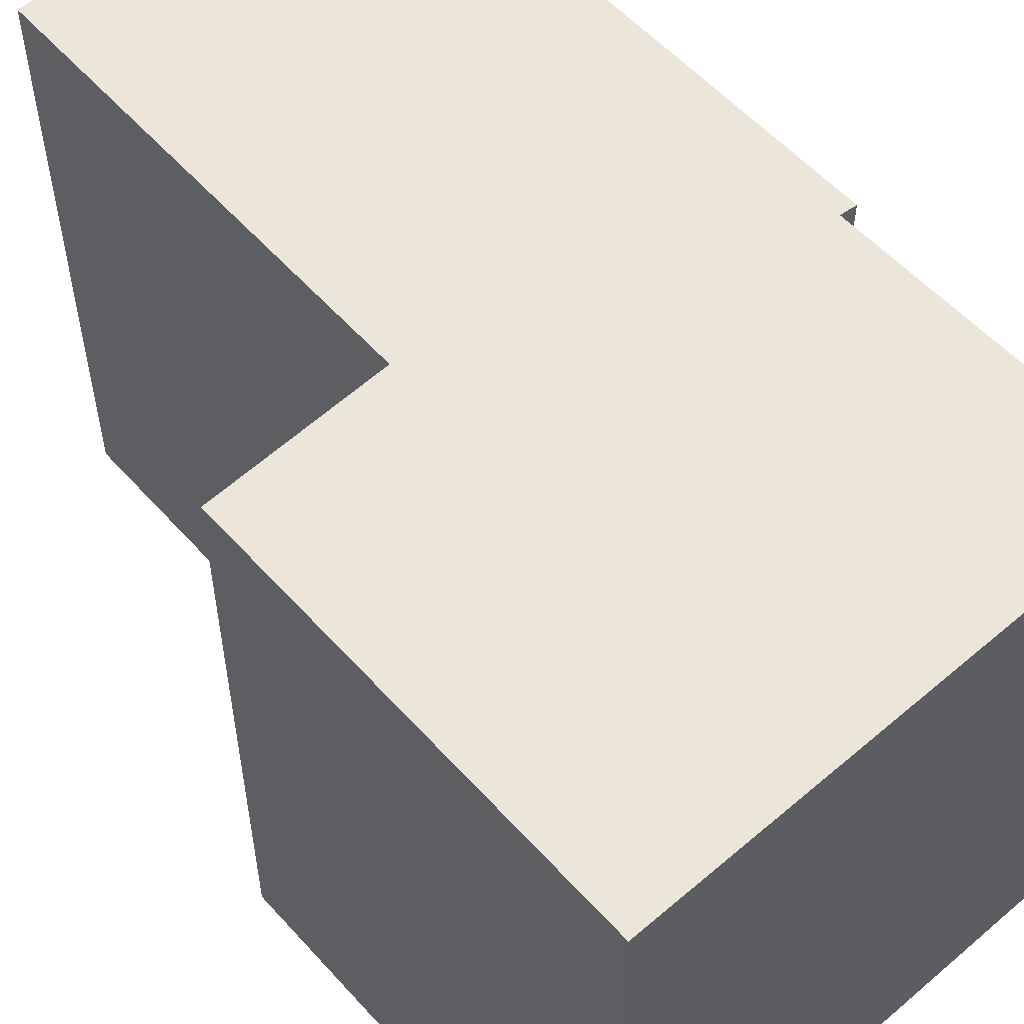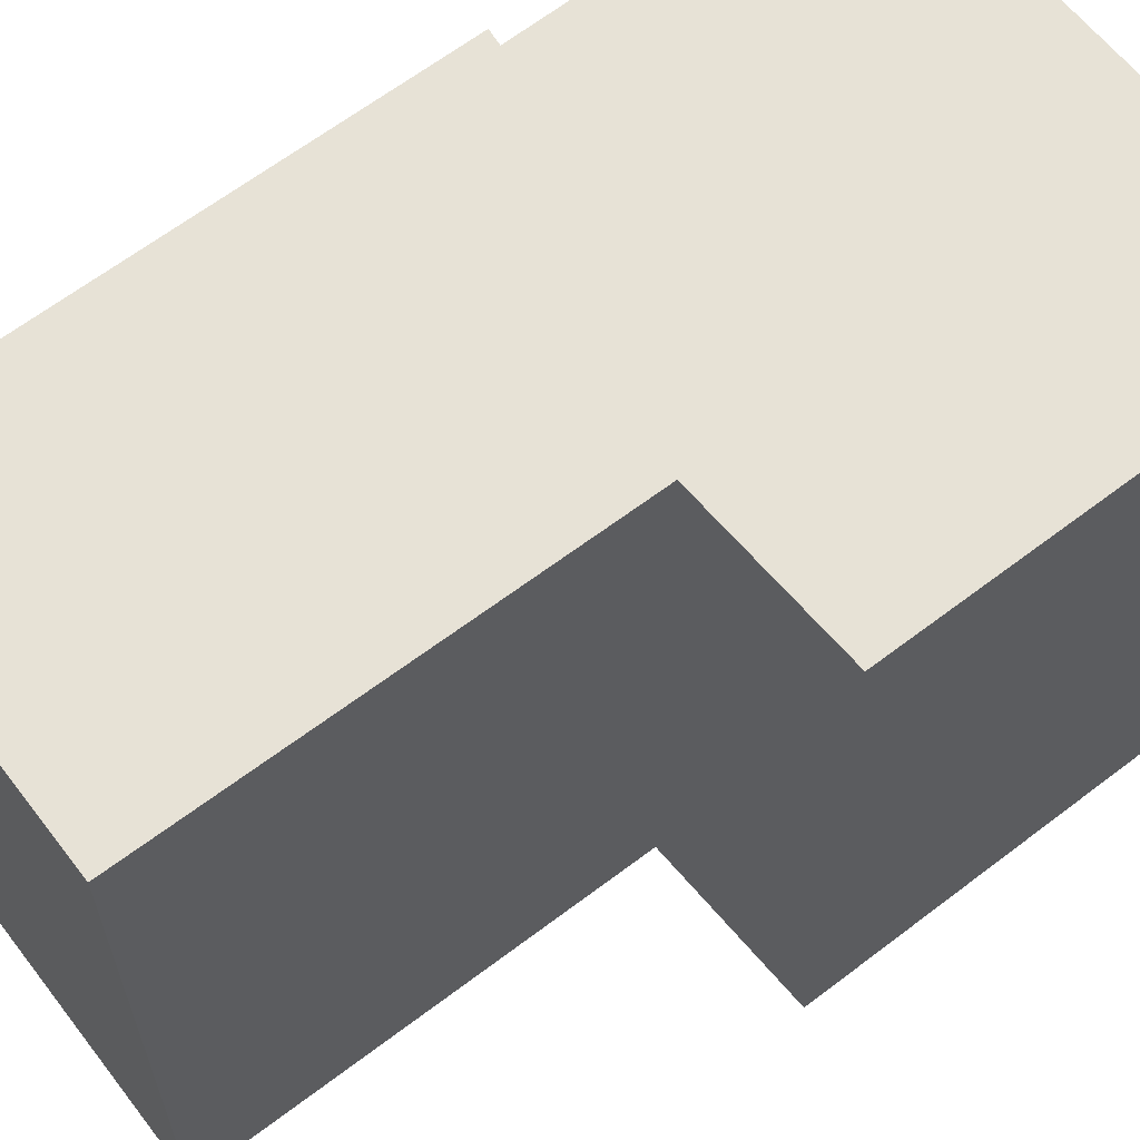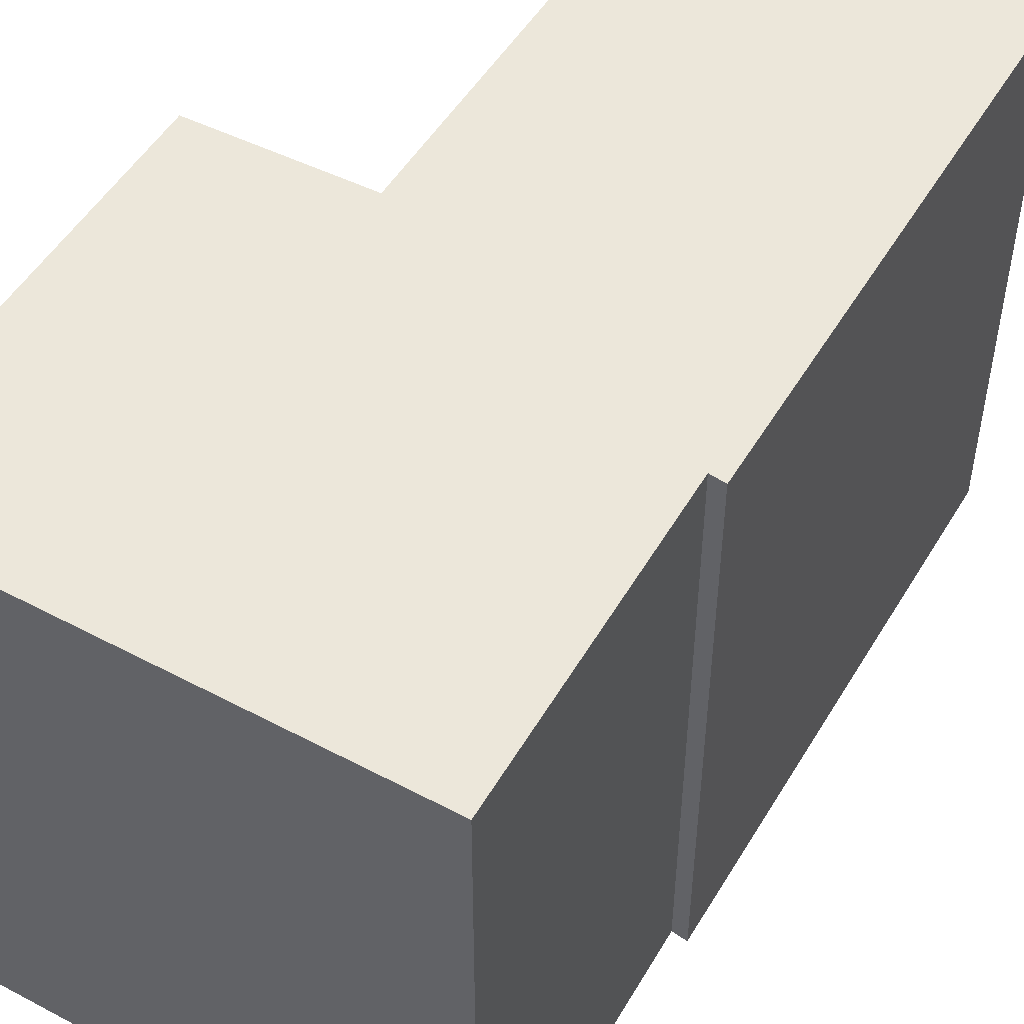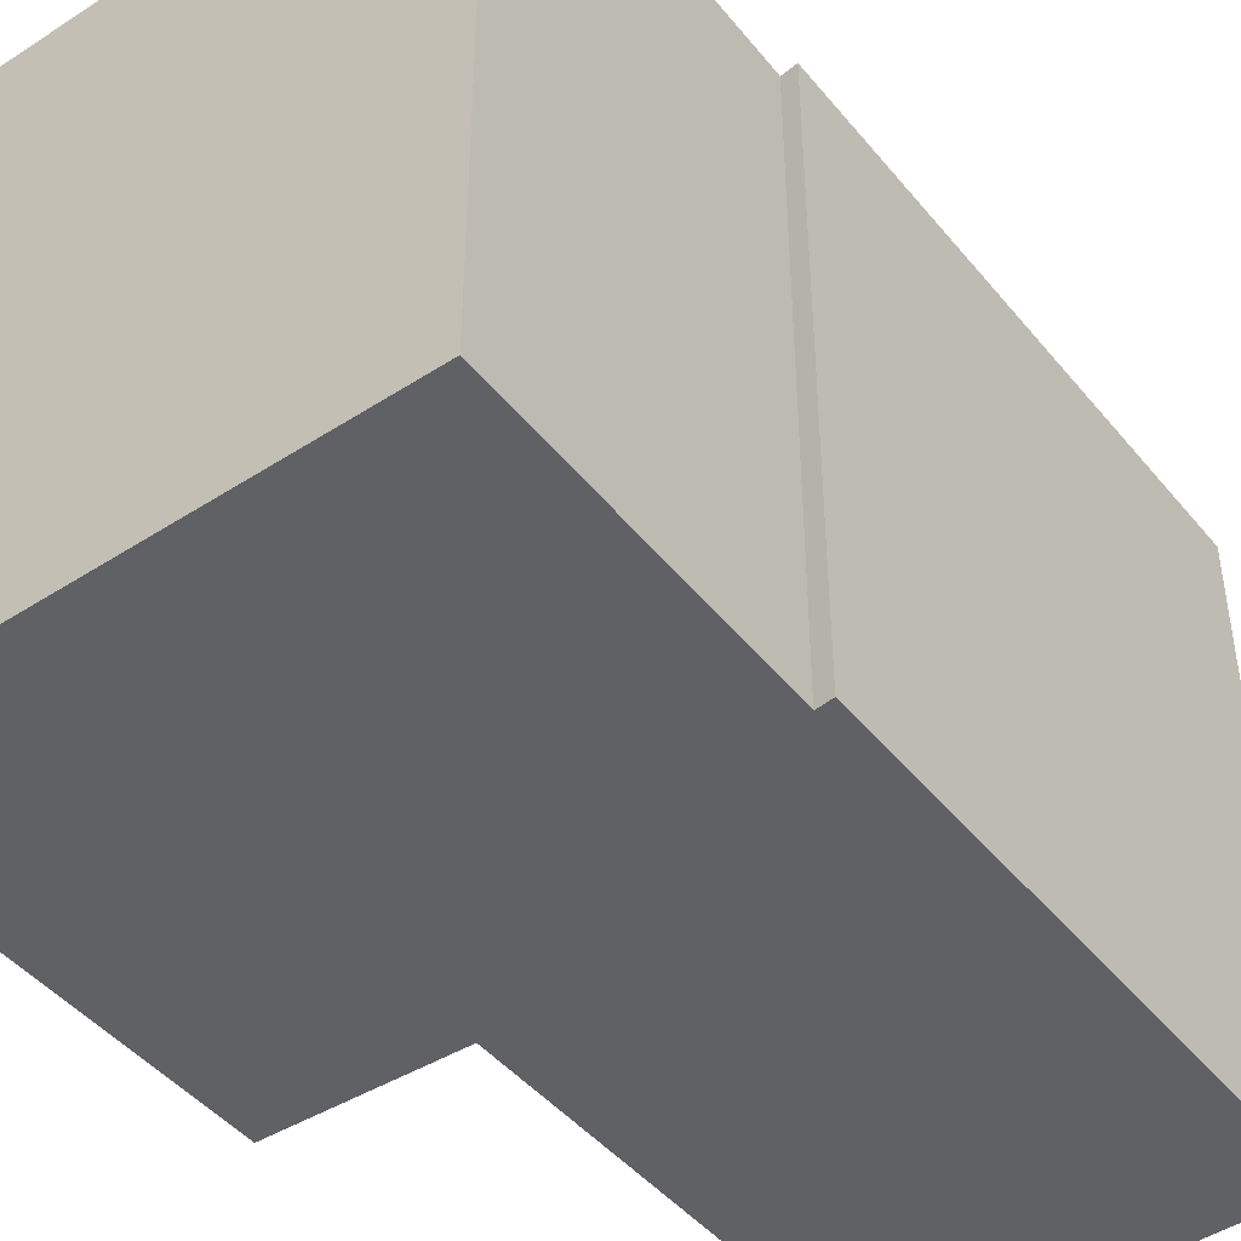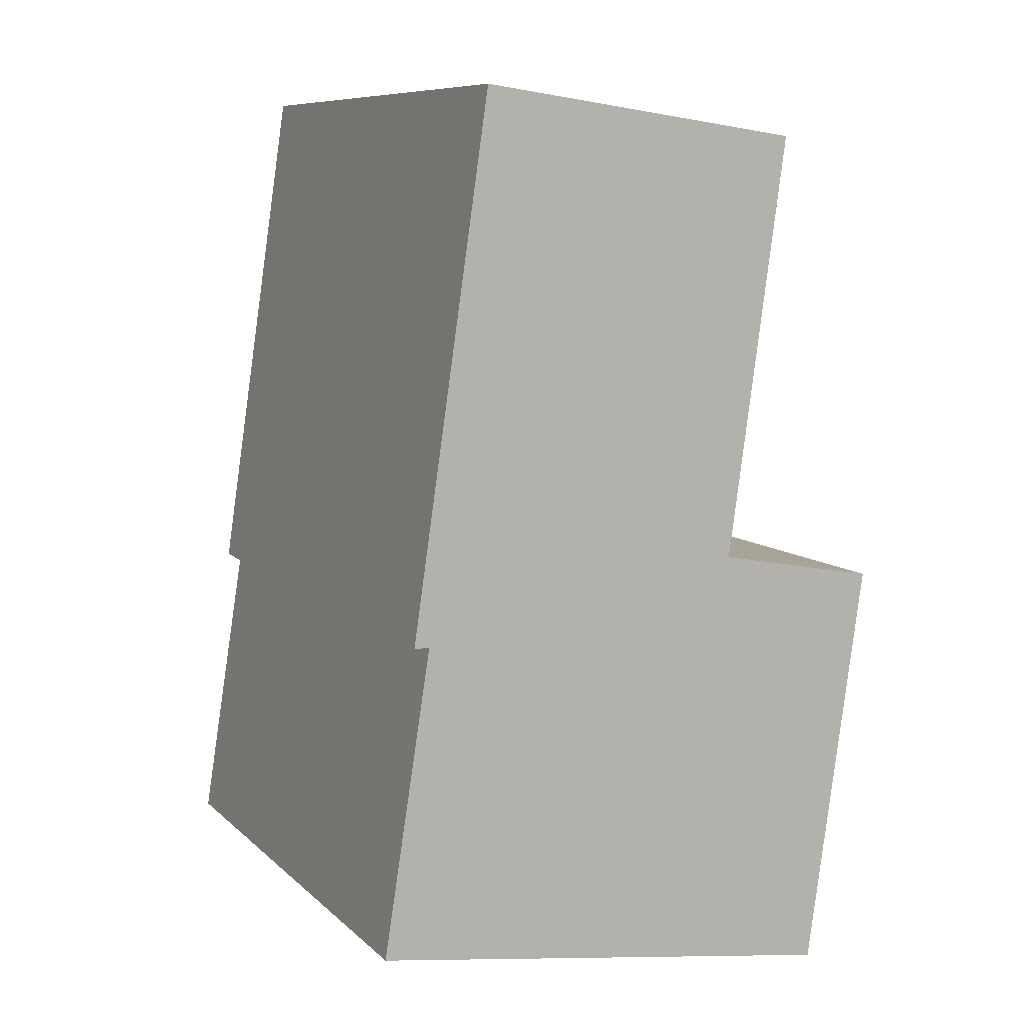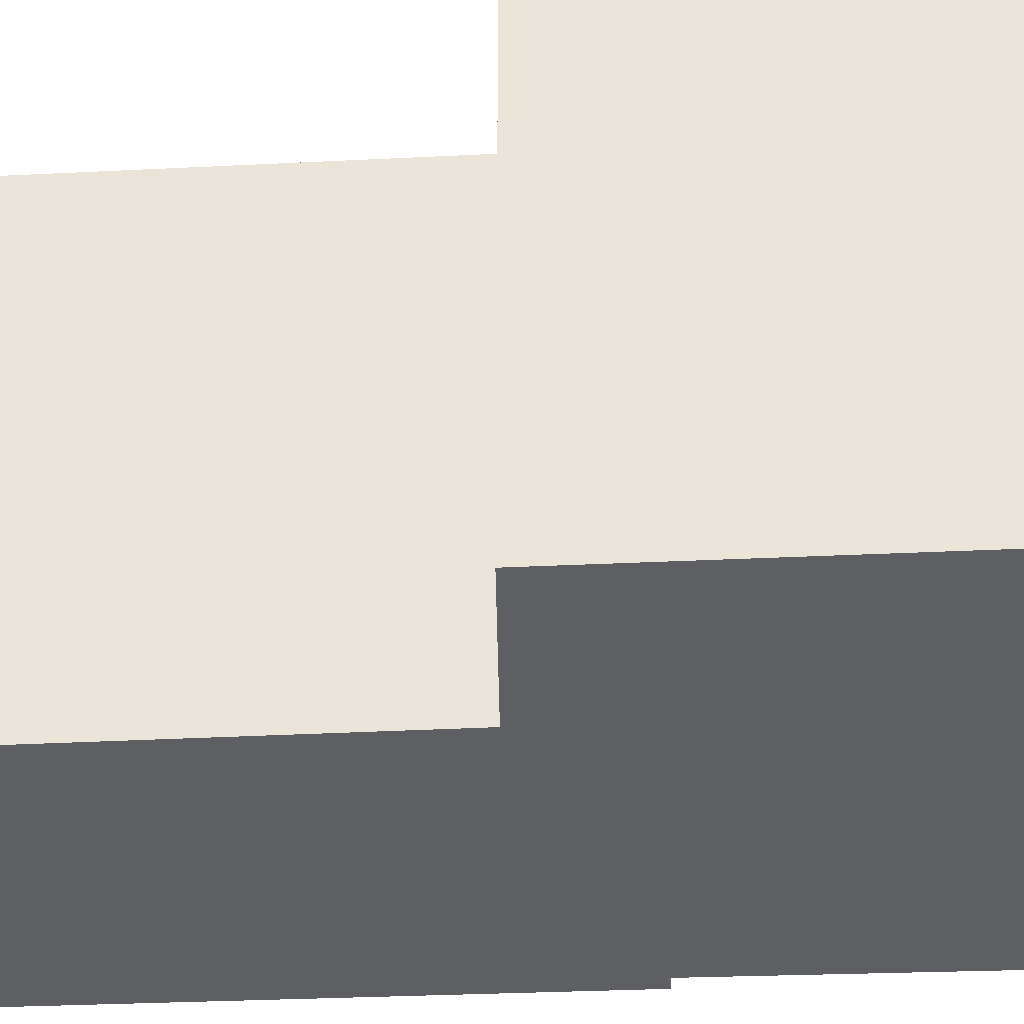
<metadata>
{"format":"obj","ext":"obj","renderer":"f3d","projection":"perspective","resolution":1024,"background":"white","views":[{"elev":56.8,"azim":146.8,"up":"+Y"},{"elev":62.9,"azim":60.3,"up":"+Y"},{"elev":51.3,"azim":-141.5,"up":"+Y"},{"elev":-45.9,"azim":-134.8,"up":"+Y"},{"elev":8.8,"azim":-25.3,"up":"+Z"},{"elev":-41.3,"azim":101.3,"up":"+Y"}]}
</metadata>
<code>
v  1.07 5.582 8.058
v  4.229 5.582 7.629
v  3.663 5.582 3.551
v  4.688 5.582 -0.703
v  5.252 5.582 3.257
v  0 5.582 3.418e-16
v  0.463 5.582 2.942
v  0.315 5.582 2.947
v  0.315 -1.805e-16 2.947
v  1.07 -4.934e-16 8.058
v  0 0 0
v  0.463 -1.801e-16 2.942
v  4.229 -4.671e-16 7.629
v  3.663 -2.174e-16 3.551
v  5.252 -1.994e-16 3.257
v  4.688 4.305e-17 -0.703
g defaultobject
f 1 2 3
f 4 3 5
f 3 4 6
f 3 6 7
f 3 7 1
f 8 1 7
f 9 1 8
f 1 9 10
f 11 7 6
f 7 11 12
f 10 2 1
f 2 10 13
f 14 5 3
f 5 14 15
f 13 3 2
f 3 13 14
f 15 4 5
f 4 15 16
f 16 6 4
f 6 16 11
f 12 8 7
f 8 12 9
f 10 14 13
f 9 12 10
f 14 16 15
f 16 14 11
f 11 14 12
f 12 14 10

</code>
